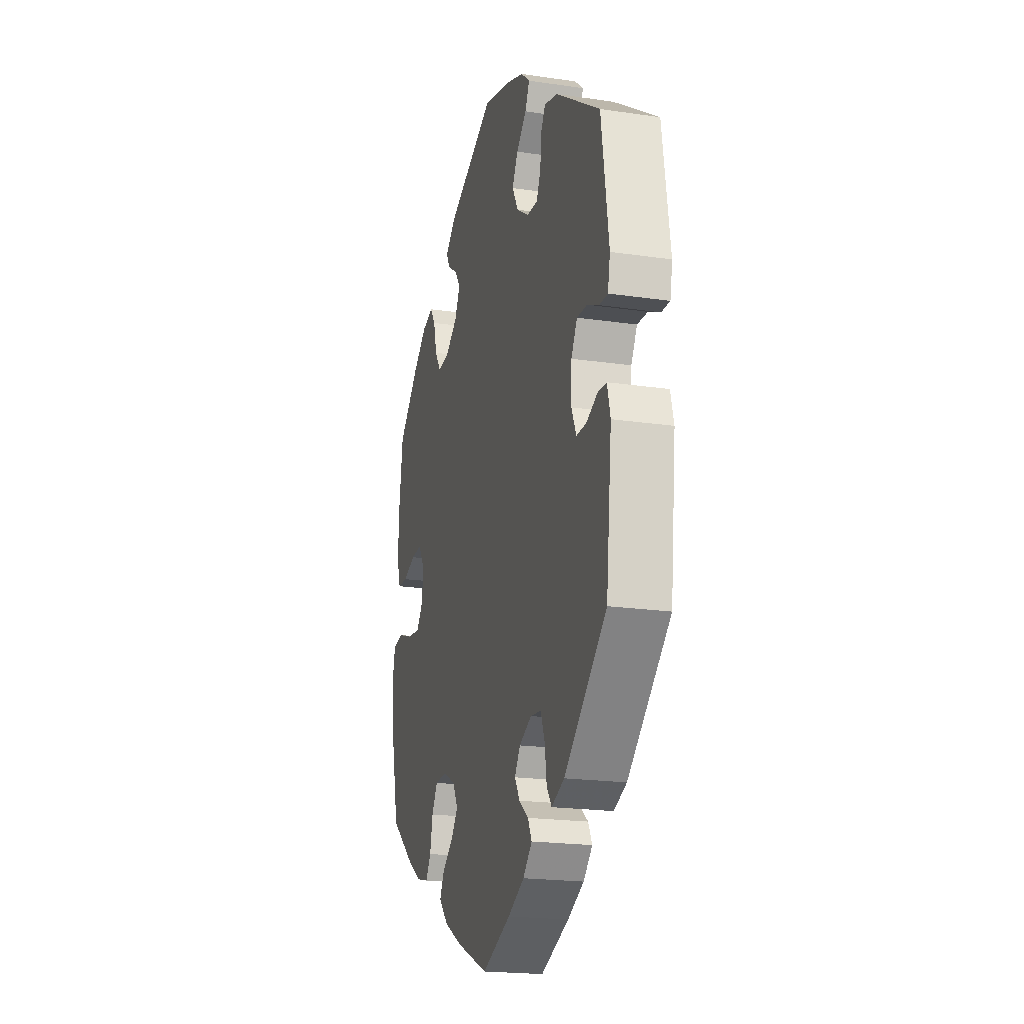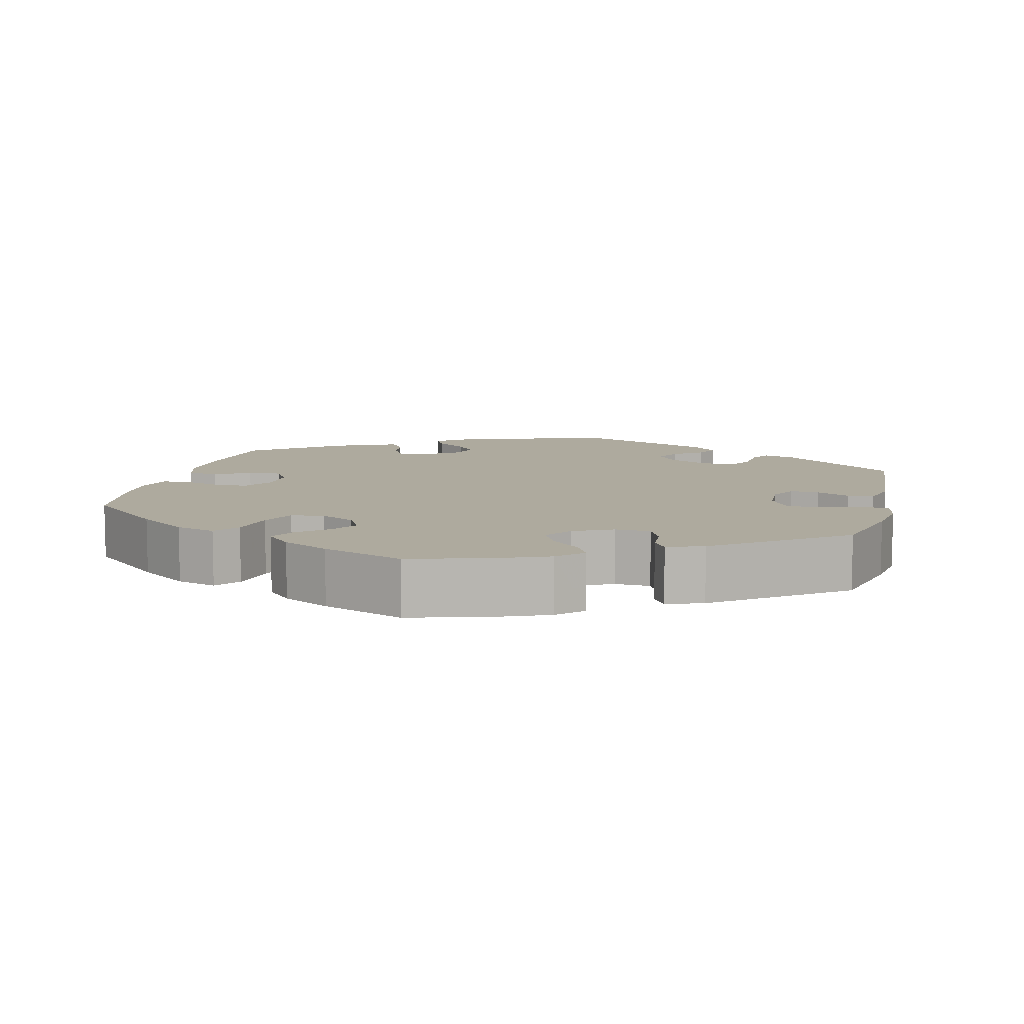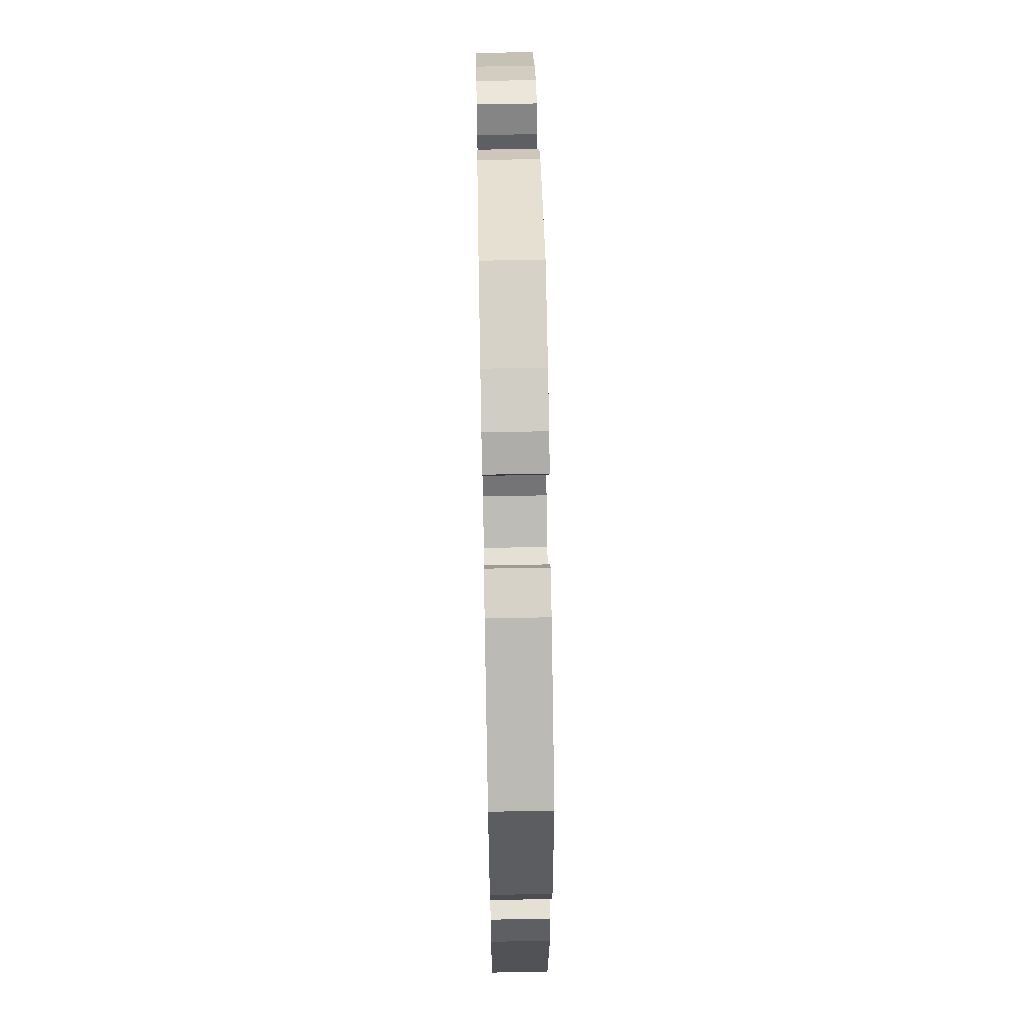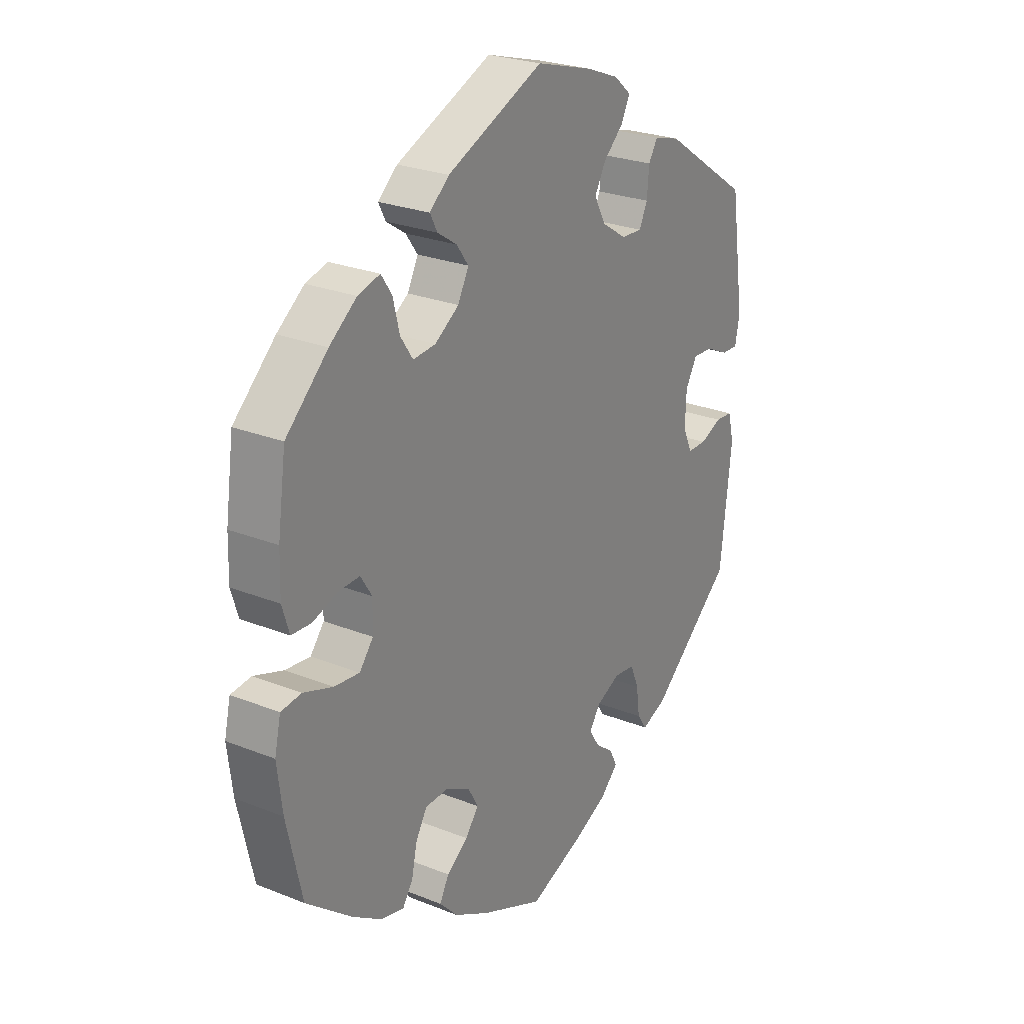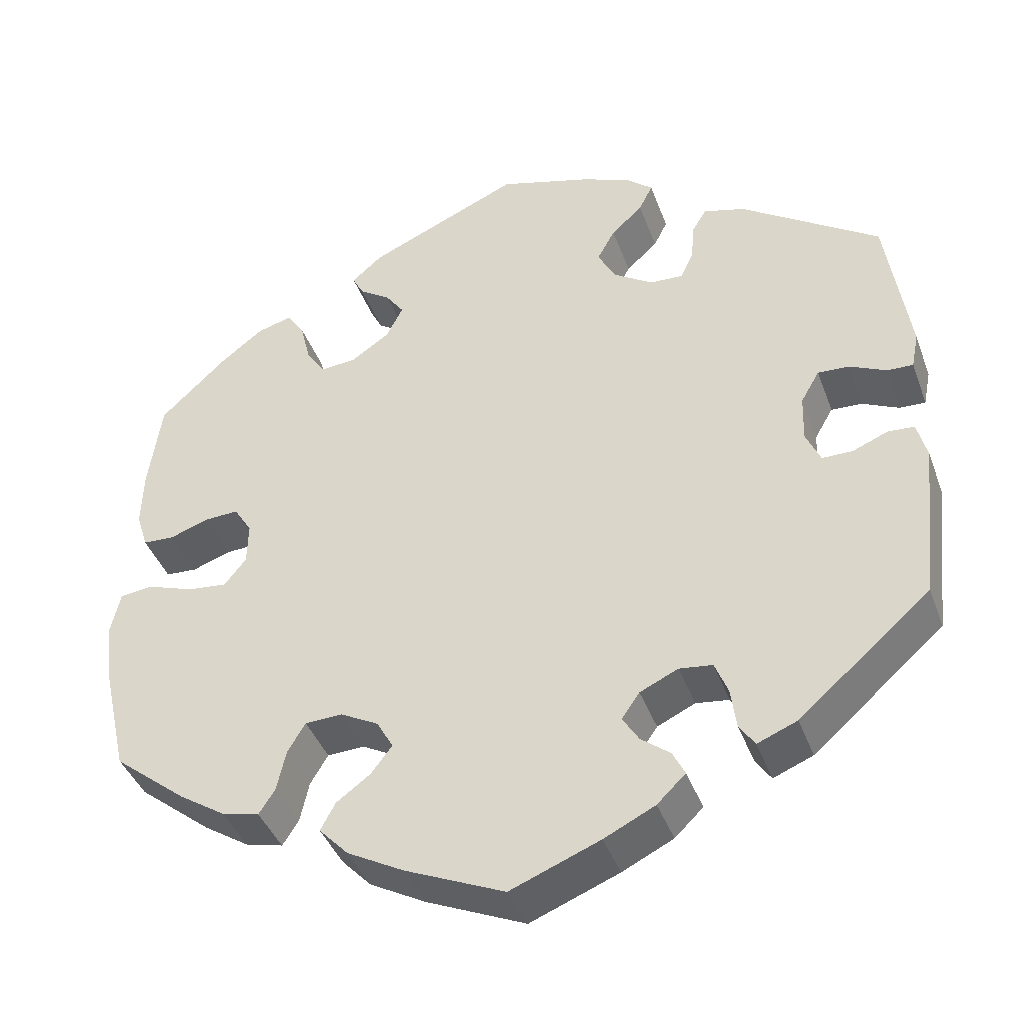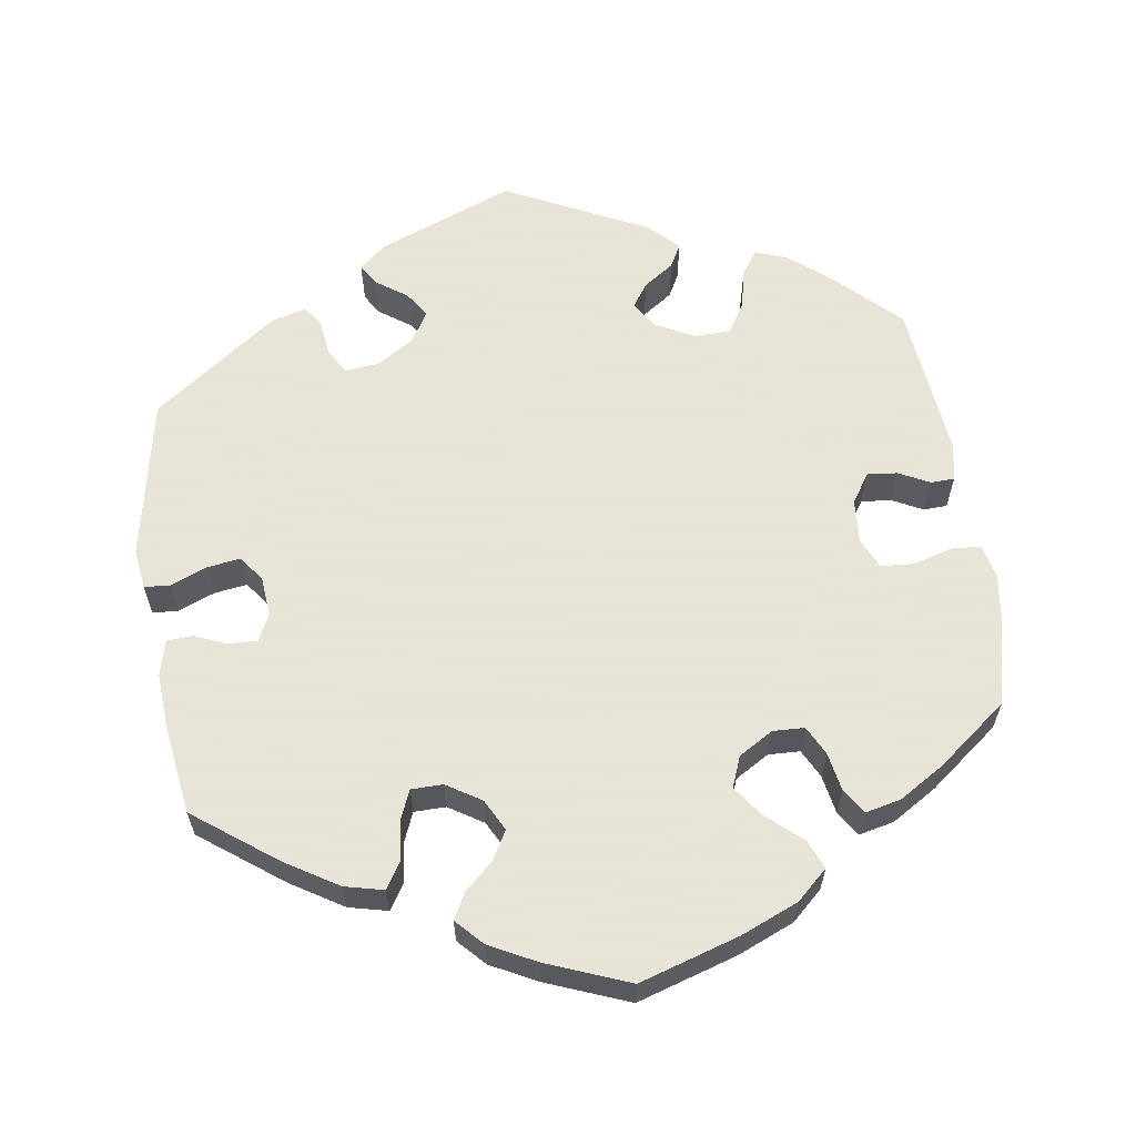
<metadata>
{"format":"obj","ext":"obj","renderer":"f3d","projection":"perspective","resolution":1024,"background":"white","views":[{"elev":-20.4,"azim":75.0,"up":"+Z"},{"elev":9.2,"azim":-46.6,"up":"+Y"},{"elev":62.5,"azim":88.9,"up":"+Z"},{"elev":25.5,"azim":-57.3,"up":"+Z"},{"elev":-40.9,"azim":19.3,"up":"+Z"},{"elev":61.4,"azim":-128.3,"up":"+Y"}]}
</metadata>
<code>
v 0.339 0.07 -0.429
v 0.29 0.07 -0.449
v 0.271 0.07 -0.421
v 0.264 0.07 -0.37
v 0.248 0.07 -0.33
v 0.207 0.07 -0.325
v 0.16 0.07 -0.347
v 0.138 0.07 -0.379
v 0.158 0.07 -0.411
v 0.194 0.07 -0.439
v 0.209 0.07 -0.469
v 0.174 0.07 -0.503
v 0.111 0.07 -0.534
v 0.001 0.07 -0.578
v -0.121 0.07 -0.525
v -0.191 0.07 -0.487
v -0.227 0.07 -0.449
v -0.209 0.07 -0.415
v -0.167 0.07 -0.384
v -0.141 0.07 -0.35
v -0.161 0.07 -0.314
v -0.208 0.07 -0.289
v -0.254 0.07 -0.291
v -0.276 0.07 -0.328
v -0.287 0.07 -0.378
v -0.307 0.07 -0.409
v -0.353 0.07 -0.398
v -0.41 0.07 -0.361
v -0.5 0.07 -0.289
v -0.53 0.07 -0.156
v -0.54 0.07 -0.076
v -0.528 0.07 -0.023
v -0.488 0.07 -0.018
v -0.43 0.07 -0.038
v -0.381 0.07 -0.043
v -0.354 0.07 -0.009
v -0.353 0.07 0.043
v -0.375 0.07 0.078
v -0.417 0.07 0.076
v -0.465 0.07 0.059
v -0.504 0.07 0.061
v -0.518 0.07 0.106
v -0.516 0.07 0.175
v -0.5 0.07 0.289
v -0.418 0.07 0.367
v -0.365 0.07 0.408
v -0.322 0.07 0.42
v -0.301 0.07 0.389
v -0.288 0.07 0.337
v -0.264 0.07 0.301
v -0.22 0.07 0.305
v -0.173 0.07 0.337
v -0.152 0.07 0.378
v -0.175 0.07 0.41
v -0.213 0.07 0.435
v -0.227 0.07 0.462
v -0.189 0.07 0.495
v -0.001 0.07 0.578
v 0.111 0.07 0.546
v 0.173 0.07 0.522
v 0.207 0.07 0.493
v 0.19 0.07 0.459
v 0.151 0.07 0.423
v 0.129 0.07 0.383
v 0.152 0.07 0.341
v 0.2 0.07 0.31
v 0.241 0.07 0.308
v 0.257 0.07 0.342
v 0.261 0.07 0.39
v 0.279 0.07 0.419
v 0.33 0.07 0.405
v 0.501 0.07 0.29
v 0.529 0.07 0.101
v 0.52 0.07 0.056
v 0.488 0.07 0.057
v 0.443 0.07 0.078
v 0.404 0.07 0.08
v 0.381 0.07 0.04
v 0.379 0.07 -0.018
v 0.397 0.07 -0.059
v 0.435 0.07 -0.059
v 0.478 0.07 -0.041
v 0.511 0.07 -0.043
v 0.523 0.07 -0.09
v 0.501 0.07 -0.288
v 0.339 0 -0.429
v 0.29 0 -0.449
v 0.271 0 -0.421
v 0.264 0 -0.37
v 0.248 0 -0.33
v 0.207 0 -0.325
v 0.16 0 -0.347
v 0.138 0 -0.379
v 0.158 0 -0.411
v 0.194 0 -0.439
v 0.209 0 -0.469
v 0.174 0 -0.503
v 0.111 0 -0.534
v 0.001 0 -0.578
v -0.121 0 -0.525
v -0.191 0 -0.487
v -0.227 0 -0.449
v -0.209 0 -0.415
v -0.167 0 -0.384
v -0.141 0 -0.35
v -0.161 0 -0.314
v -0.208 0 -0.289
v -0.254 0 -0.291
v -0.276 0 -0.328
v -0.287 0 -0.378
v -0.307 0 -0.409
v -0.353 0 -0.398
v -0.41 0 -0.361
v -0.5 0 -0.289
v -0.53 0 -0.156
v -0.54 0 -0.076
v -0.528 0 -0.023
v -0.488 0 -0.018
v -0.43 0 -0.038
v -0.381 0 -0.043
v -0.354 0 -0.009
v -0.353 0 0.043
v -0.375 0 0.078
v -0.417 0 0.076
v -0.465 0 0.059
v -0.504 0 0.061
v -0.518 0 0.106
v -0.516 0 0.175
v -0.5 0 0.289
v -0.418 0 0.367
v -0.365 0 0.408
v -0.322 0 0.42
v -0.301 0 0.389
v -0.288 0 0.337
v -0.264 0 0.301
v -0.22 0 0.305
v -0.173 0 0.337
v -0.152 0 0.378
v -0.175 0 0.41
v -0.213 0 0.435
v -0.227 0 0.462
v -0.189 0 0.495
v -0.001 0 0.578
v 0.111 0 0.546
v 0.173 0 0.522
v 0.207 0 0.493
v 0.19 0 0.459
v 0.151 0 0.423
v 0.129 0 0.383
v 0.152 0 0.341
v 0.2 0 0.31
v 0.241 0 0.308
v 0.257 0 0.342
v 0.261 0 0.39
v 0.279 0 0.419
v 0.33 0 0.405
v 0.501 0 0.29
v 0.529 0 0.101
v 0.52 0 0.056
v 0.488 0 0.057
v 0.443 0 0.078
v 0.404 0 0.08
v 0.381 0 0.04
v 0.379 0 -0.018
v 0.397 0 -0.059
v 0.435 0 -0.059
v 0.478 0 -0.041
v 0.511 0 -0.043
v 0.523 0 -0.09
v 0.501 0 -0.288
f 81 82 83 84
f 80 81 84 85
f 73 74 75 76
f 73 76 77
f 72 73 77
f 71 72 77 78
f 68 69 70 71
f 67 68 71 78
f 60 61 62 63
f 60 63 64
f 59 60 64
f 58 59 64
f 57 58 64 65
f 54 55 56 57
f 53 54 57 65
f 46 47 48 49
f 46 49 50
f 45 46 50
f 44 45 50
f 43 44 50
f 42 43 50 51
f 39 40 41 42
f 38 39 42 51
f 31 32 33 34
f 31 34 35
f 30 31 35
f 29 30 35
f 28 29 35 36
f 24 25 26 27
f 23 24 27 28
f 16 17 18 19
f 16 19 20
f 15 16 20
f 14 15 20
f 13 14 20 21
f 9 10 11 12
f 8 9 12 13
f 1 2 3 4
f 80 85 1 4
f 79 80 4 5
f 66 67 78 79
f 66 79 5 6
f 52 53 65 66
f 52 66 6 7
f 37 38 51 52
f 36 37 52 7
f 23 28 36
f 22 23 36
f 21 22 36 7
f 8 13 21
f 7 8 21
f 169 168 167 166
f 170 169 166 165
f 161 160 159 158
f 162 161 158
f 162 158 157
f 163 162 157 156
f 156 155 154 153
f 163 156 153 152
f 148 147 146 145
f 149 148 145
f 149 145 144
f 149 144 143
f 150 149 143 142
f 142 141 140 139
f 150 142 139 138
f 134 133 132 131
f 135 134 131
f 135 131 130
f 135 130 129
f 135 129 128
f 136 135 128 127
f 127 126 125 124
f 136 127 124 123
f 119 118 117 116
f 120 119 116
f 120 116 115
f 120 115 114
f 121 120 114 113
f 112 111 110 109
f 113 112 109 108
f 104 103 102 101
f 105 104 101
f 105 101 100
f 105 100 99
f 106 105 99 98
f 97 96 95 94
f 98 97 94 93
f 89 88 87 86
f 89 86 170 165
f 90 89 165 164
f 164 163 152 151
f 91 90 164 151
f 151 150 138 137
f 92 91 151 137
f 137 136 123 122
f 92 137 122 121
f 121 113 108
f 121 108 107
f 92 121 107 106
f 106 98 93
f 106 93 92
f 1 86 87 2
f 2 87 88 3
f 3 88 89 4
f 4 89 90 5
f 5 90 91 6
f 6 91 92 7
f 7 92 93 8
f 8 93 94 9
f 9 94 95 10
f 10 95 96 11
f 11 96 97 12
f 12 97 98 13
f 13 98 99 14
f 14 99 100 15
f 15 100 101 16
f 16 101 102 17
f 17 102 103 18
f 18 103 104 19
f 19 104 105 20
f 20 105 106 21
f 21 106 107 22
f 22 107 108 23
f 23 108 109 24
f 24 109 110 25
f 25 110 111 26
f 26 111 112 27
f 27 112 113 28
f 28 113 114 29
f 29 114 115 30
f 30 115 116 31
f 31 116 117 32
f 32 117 118 33
f 33 118 119 34
f 34 119 120 35
f 35 120 121 36
f 36 121 122 37
f 37 122 123 38
f 38 123 124 39
f 39 124 125 40
f 40 125 126 41
f 41 126 127 42
f 42 127 128 43
f 43 128 129 44
f 44 129 130 45
f 45 130 131 46
f 46 131 132 47
f 47 132 133 48
f 48 133 134 49
f 49 134 135 50
f 50 135 136 51
f 51 136 137 52
f 52 137 138 53
f 53 138 139 54
f 54 139 140 55
f 55 140 141 56
f 56 141 142 57
f 57 142 143 58
f 58 143 144 59
f 59 144 145 60
f 60 145 146 61
f 61 146 147 62
f 62 147 148 63
f 63 148 149 64
f 64 149 150 65
f 65 150 151 66
f 66 151 152 67
f 67 152 153 68
f 68 153 154 69
f 69 154 155 70
f 70 155 156 71
f 71 156 157 72
f 72 157 158 73
f 73 158 159 74
f 74 159 160 75
f 75 160 161 76
f 76 161 162 77
f 77 162 163 78
f 78 163 164 79
f 79 164 165 80
f 80 165 166 81
f 81 166 167 82
f 82 167 168 83
f 83 168 169 84
f 84 169 170 85
f 85 170 86 1

</code>
